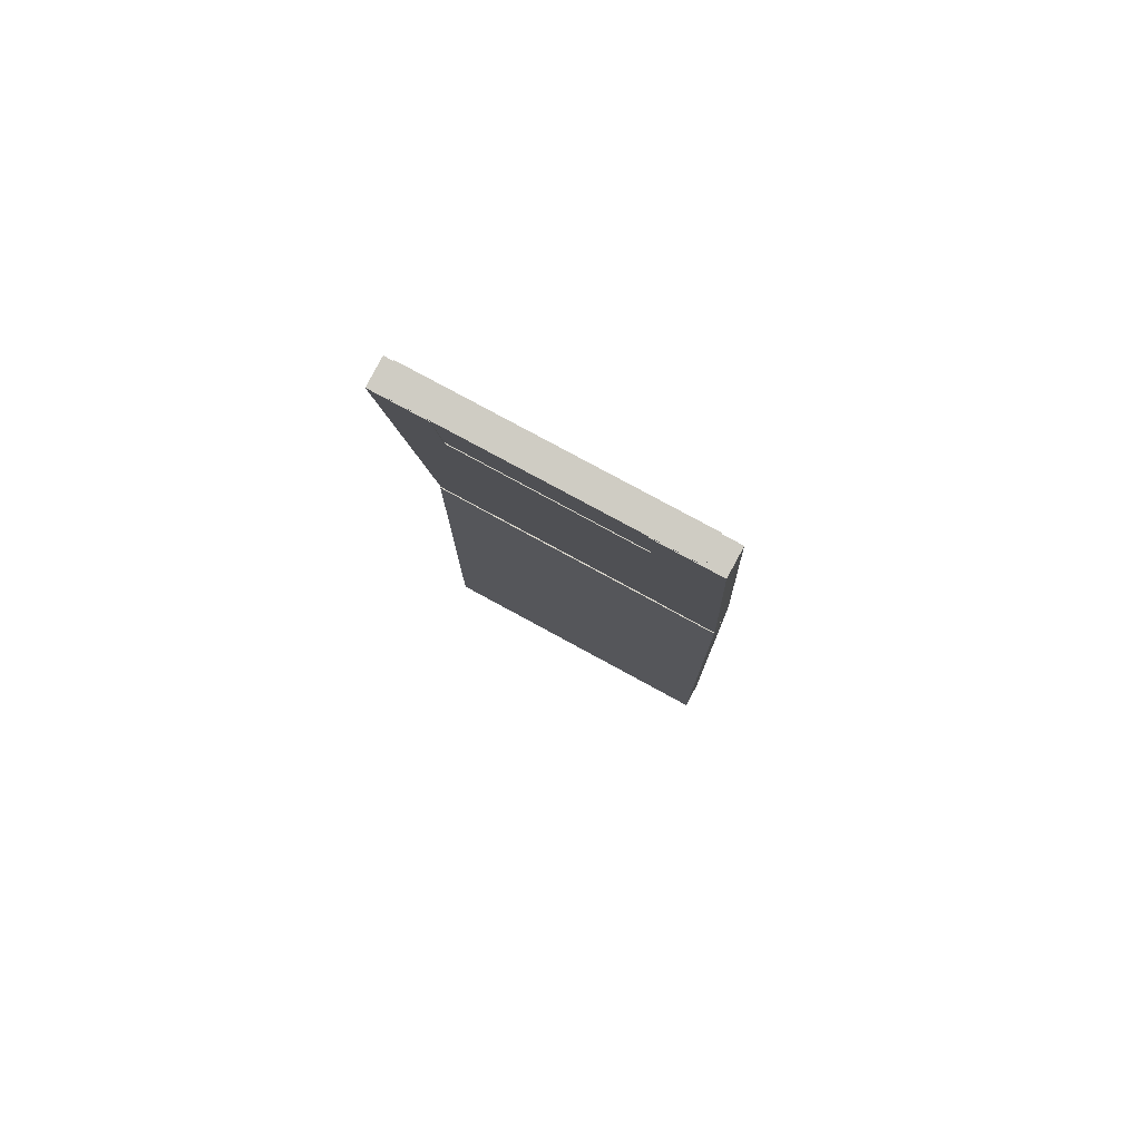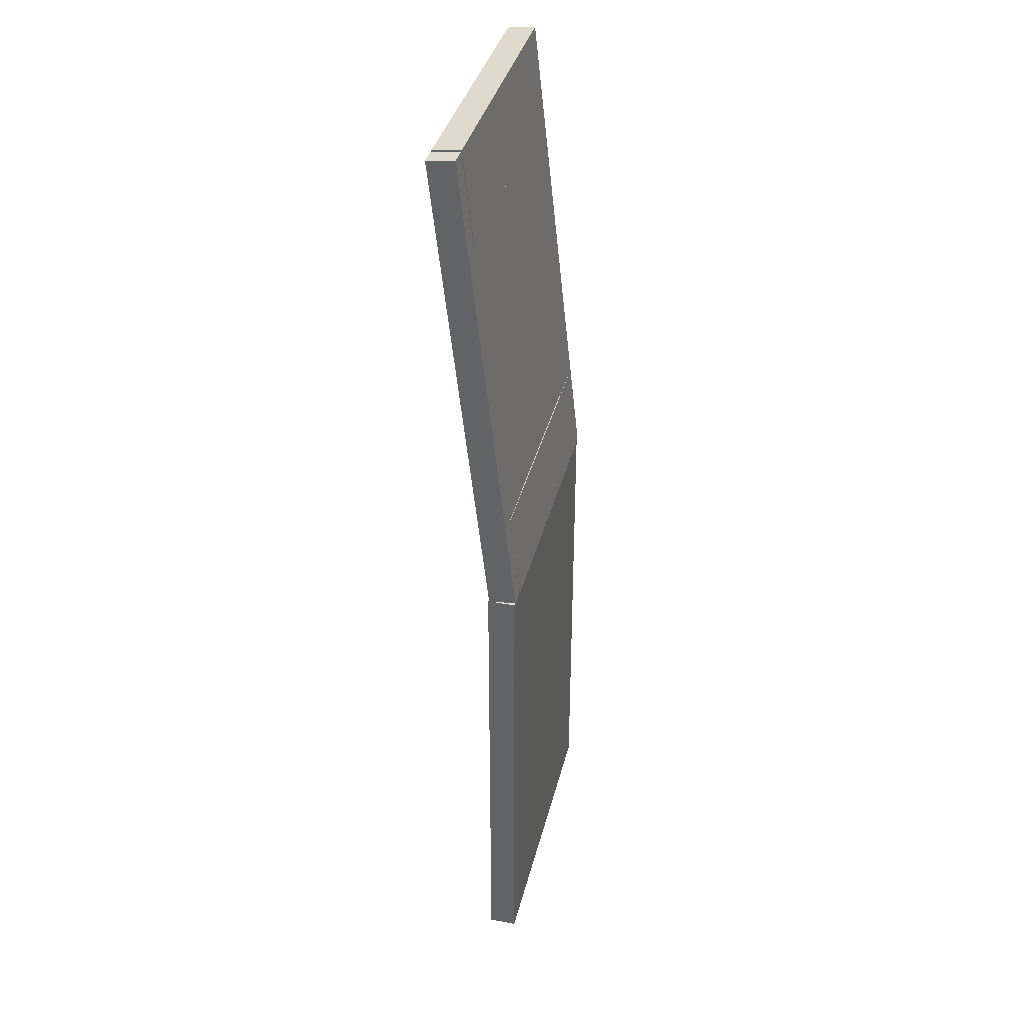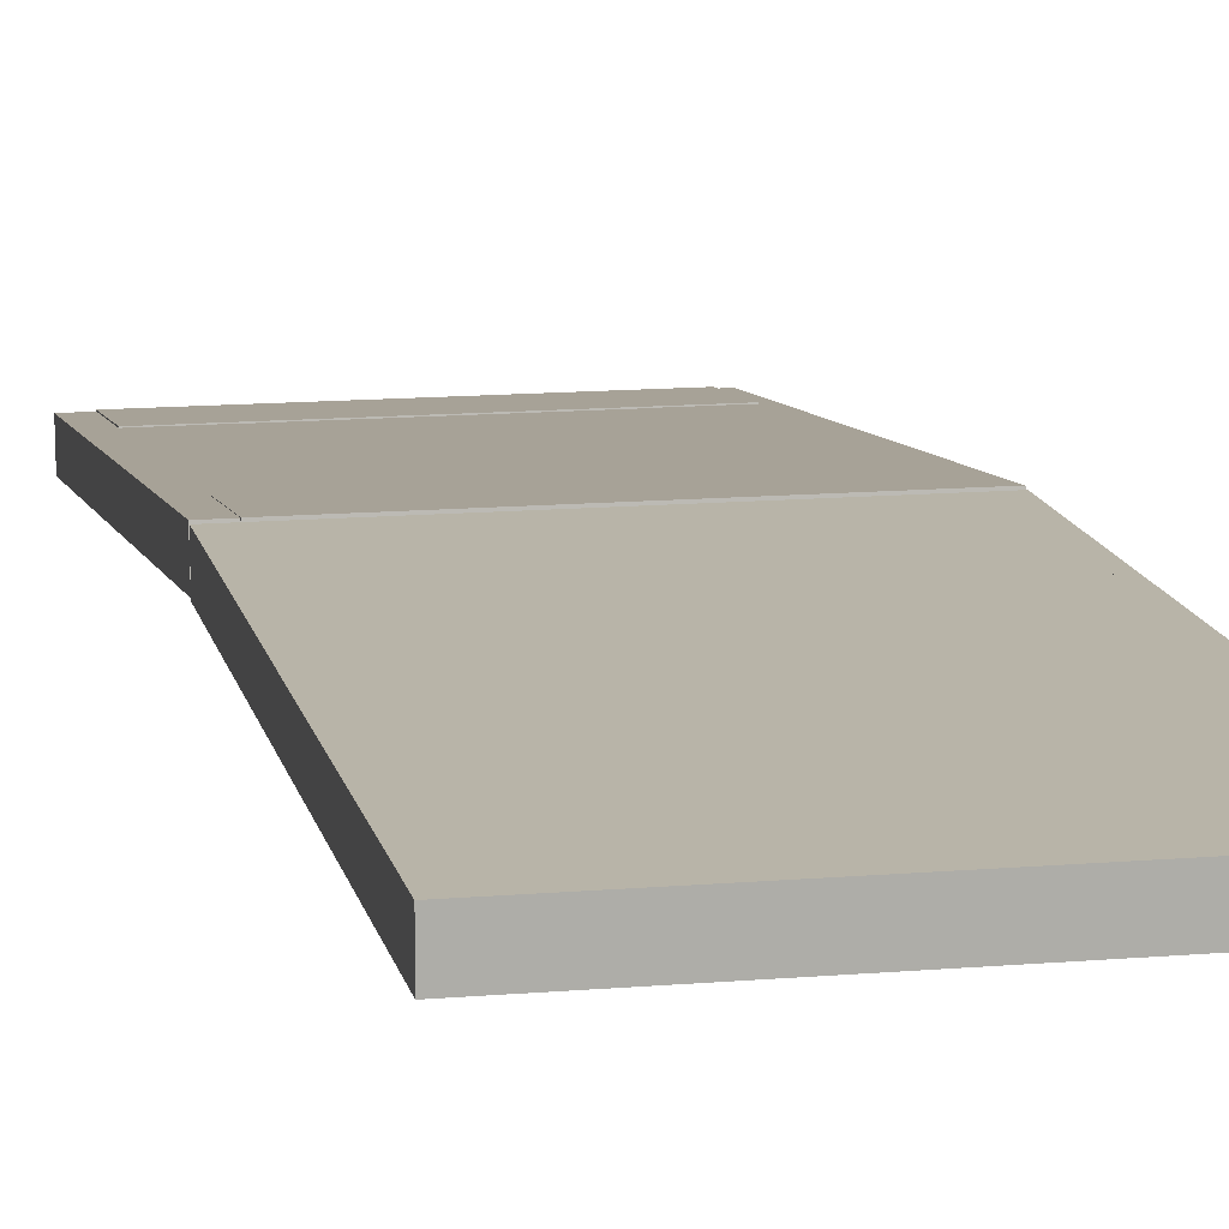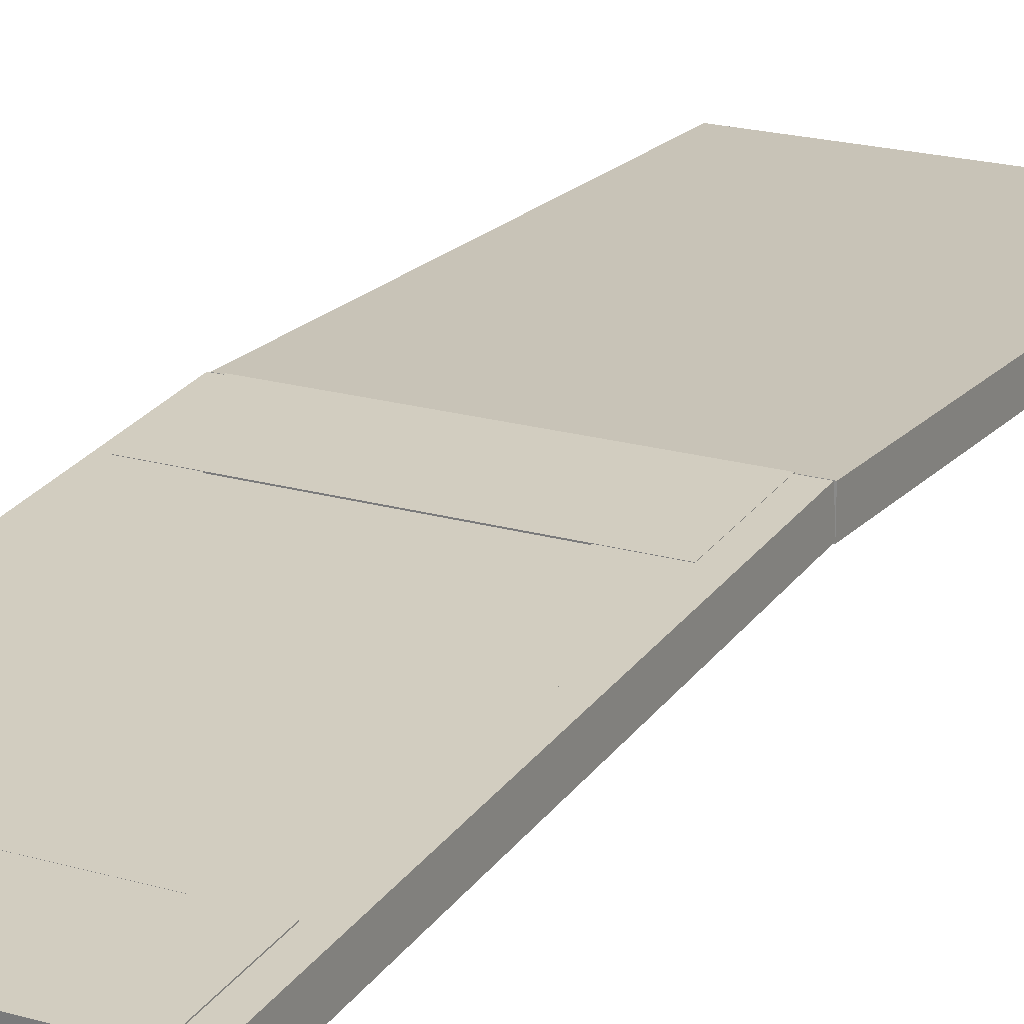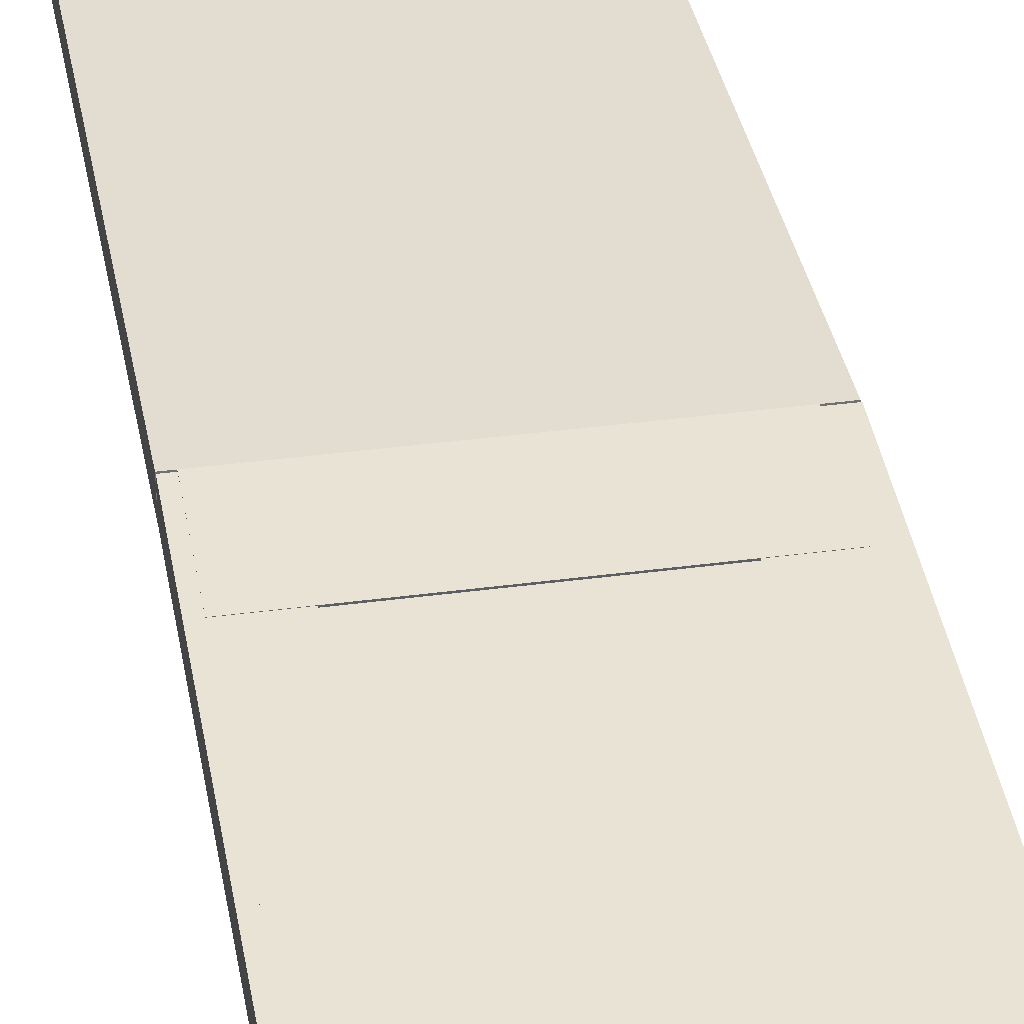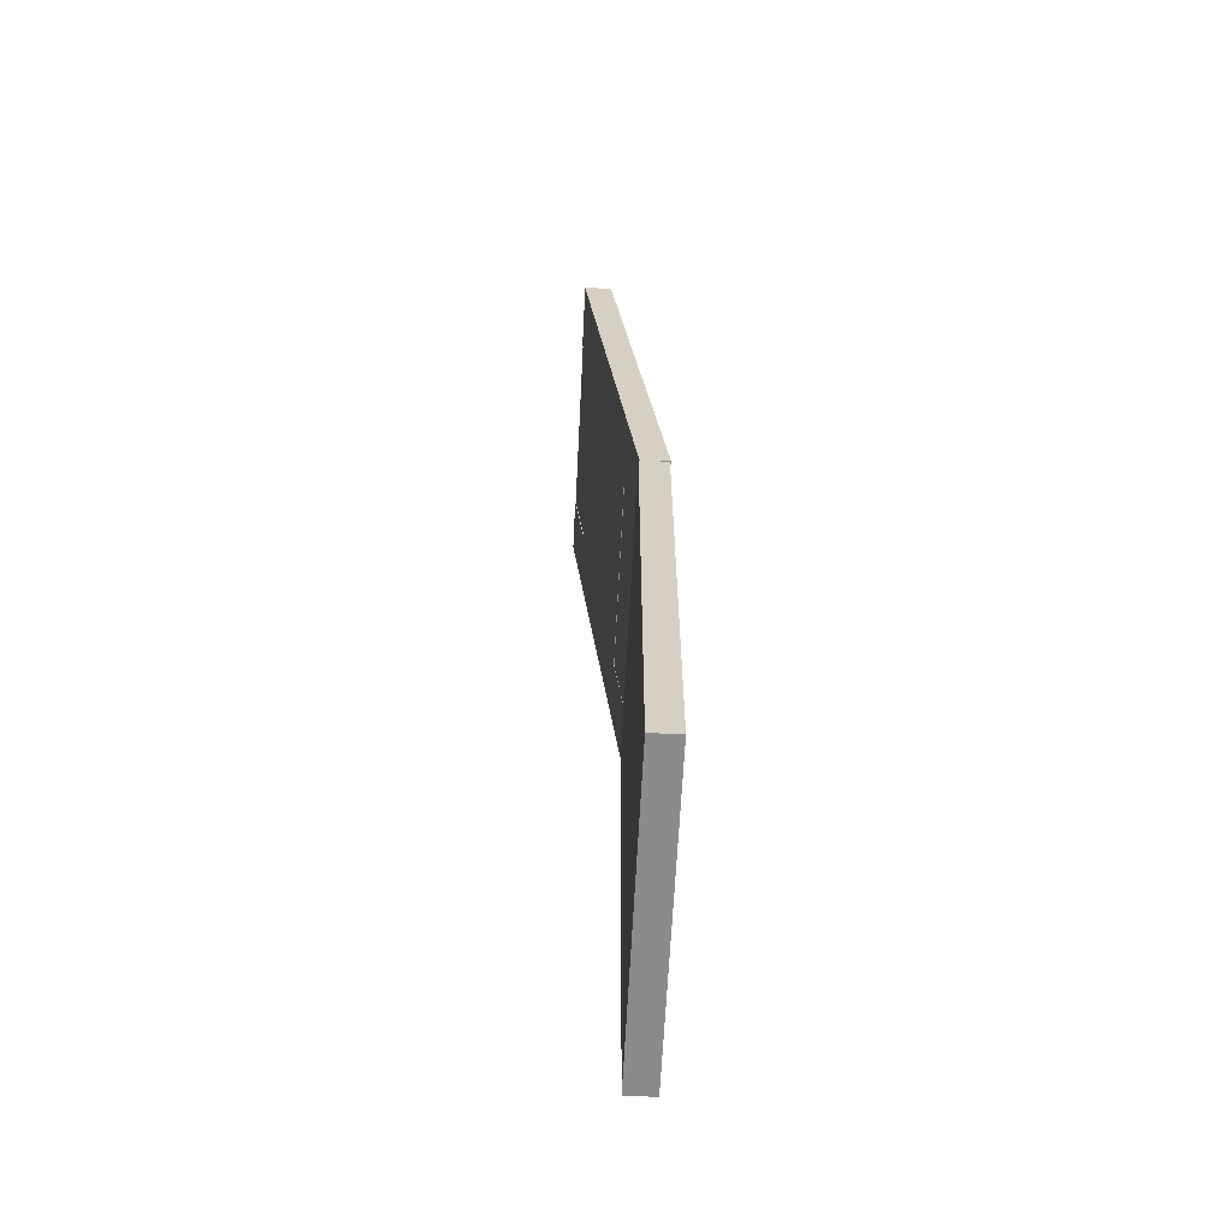
<metadata>
{"format":"obj","ext":"obj","renderer":"f3d","projection":"perspective","resolution":1024,"background":"white","views":[{"elev":78.1,"azim":-151.4,"up":"+Y"},{"elev":37.0,"azim":-76.4,"up":"+Y"},{"elev":13.0,"azim":-11.3,"up":"+Z"},{"elev":19.6,"azim":-151.3,"up":"+Z"},{"elev":35.4,"azim":169.8,"up":"+Z"},{"elev":-64.0,"azim":-92.9,"up":"+Y"}]}
</metadata>
<code>
o m1711
v 0.0429 0.025 0.07602
v 0.3114 0.025 0.07602
v 0.3114 0.4994 0.07602
v 0.0429 0.4994 0.07602
v 0.0429 0.025 0.1029
v 0.3114 0.025 0.1029
v 0.3114 0.4994 0.1029
v 0.0429 0.4994 0.1029
v 0.3204 0.025 0.07602
v 0.3204 0.4994 0.07602
v 0.3204 0.025 0.1029
v 0.3204 0.4994 0.1029
v 0.025 0.025 0.07602
v 0.025 0.4994 0.07602
v 0.025 0.025 0.1029
v 0.025 0.4994 0.1029
v 0.08766 0.5883 0.06725
v 0.2667 0.5883 0.06725
v 0.2667 0.8819 0.03483
v 0.08766 0.8819 0.03483
v 0.08766 0.5913 0.09394
v 0.2667 0.5913 0.09394
v 0.2667 0.8849 0.06152
v 0.08766 0.8849 0.06152
v 0.0429 0.4994 0.07708
v 0.08766 0.4994 0.07708
v 0.08766 0.9709 0.025
v 0.0429 0.9709 0.025
v 0.0429 0.5023 0.1038
v 0.08766 0.5023 0.1038
v 0.08766 0.9738 0.05169
v 0.0429 0.9738 0.05169
v 0.2667 0.4994 0.07708
v 0.3114 0.4994 0.07708
v 0.3114 0.9709 0.025
v 0.2667 0.9709 0.025
v 0.2667 0.5023 0.1038
v 0.3114 0.5023 0.1038
v 0.3114 0.9738 0.05169
v 0.2667 0.9738 0.05169
v 0.0429 0.8831 0.03537
v 0.3114 0.8831 0.03537
v 0.3114 0.9721 0.02554
v 0.0429 0.9721 0.02554
v 0.0429 0.886 0.06206
v 0.3114 0.886 0.06206
v 0.3114 0.975 0.05223
v 0.0429 0.975 0.05223
v 0.0429 0.4982 0.07744
v 0.3114 0.4982 0.07744
v 0.3114 0.5872 0.06761
v 0.0429 0.5872 0.06761
v 0.0429 0.5011 0.1041
v 0.3114 0.5011 0.1041
v 0.3114 0.5901 0.0943
v 0.0429 0.5901 0.0943
v 0.3204 0.4994 0.07708
v 0.3204 0.9709 0.025
v 0.3204 0.5023 0.1038
v 0.3204 0.9738 0.05169
v 0.05185 0.4994 0.07708
v 0.05185 0.9709 0.025
v 0.05185 0.5023 0.1038
v 0.05185 0.9738 0.05169
v 0.025 0.4994 0.07708
v 0.025 0.9709 0.025
v 0.025 0.5023 0.1038
v 0.025 0.9738 0.05169
f 1 4 2
f 2 4 3
f 1 6 5
f 1 2 6
f 1 4 5
f 4 8 5
f 4 8 7
f 4 7 3
f 2 7 6
f 2 3 7
f 6 8 5
f 6 7 8
f 2 3 9
f 9 3 10
f 2 11 6
f 2 9 11
f 2 3 6
f 3 7 6
f 3 7 12
f 3 12 10
f 9 12 11
f 9 10 12
f 11 7 6
f 11 12 7
f 13 14 1
f 1 14 4
f 13 5 15
f 13 1 5
f 13 15 14
f 14 15 16
f 14 16 8
f 14 8 4
f 1 8 5
f 1 4 8
f 5 16 15
f 5 8 16
f 17 20 18
f 18 20 19
f 17 22 21
f 17 18 22
f 17 21 20
f 20 21 24
f 20 24 23
f 20 23 19
f 18 23 22
f 18 19 23
f 22 24 21
f 22 23 24
f 25 28 26
f 26 28 27
f 25 30 29
f 25 26 30
f 25 28 29
f 28 32 31
f 28 31 27
f 26 31 30
f 26 27 31
f 30 32 29
f 30 31 32
f 33 36 34
f 34 36 35
f 33 38 37
f 33 34 38
f 33 37 36
f 36 37 40
f 36 40 39
f 36 39 35
f 34 39 38
f 34 35 39
f 38 40 37
f 38 39 40
f 41 44 42
f 42 44 43
f 41 46 45
f 41 42 46
f 41 45 44
f 44 45 48
f 44 48 47
f 44 47 43
f 42 47 46
f 42 43 47
f 46 48 45
f 46 47 48
f 49 52 50
f 50 52 51
f 49 54 53
f 49 50 54
f 49 53 52
f 52 53 56
f 52 56 55
f 52 55 51
f 50 55 54
f 50 51 55
f 54 56 53
f 54 55 56
f 34 35 57
f 57 35 58
f 34 59 38
f 34 57 59
f 34 35 38
f 35 39 38
f 35 39 60
f 35 60 58
f 57 60 59
f 57 58 60
f 59 39 38
f 59 60 39
f 25 28 61
f 61 28 62
f 25 63 29
f 25 61 63
f 28 32 29
f 28 32 64
f 28 64 62
f 61 64 63
f 61 62 64
f 63 32 29
f 63 64 32
f 65 66 25
f 25 66 28
f 65 29 67
f 65 25 29
f 65 67 66
f 66 67 68
f 66 68 32
f 66 32 28
f 25 32 29
f 25 28 32
f 29 68 67
f 29 32 68

</code>
